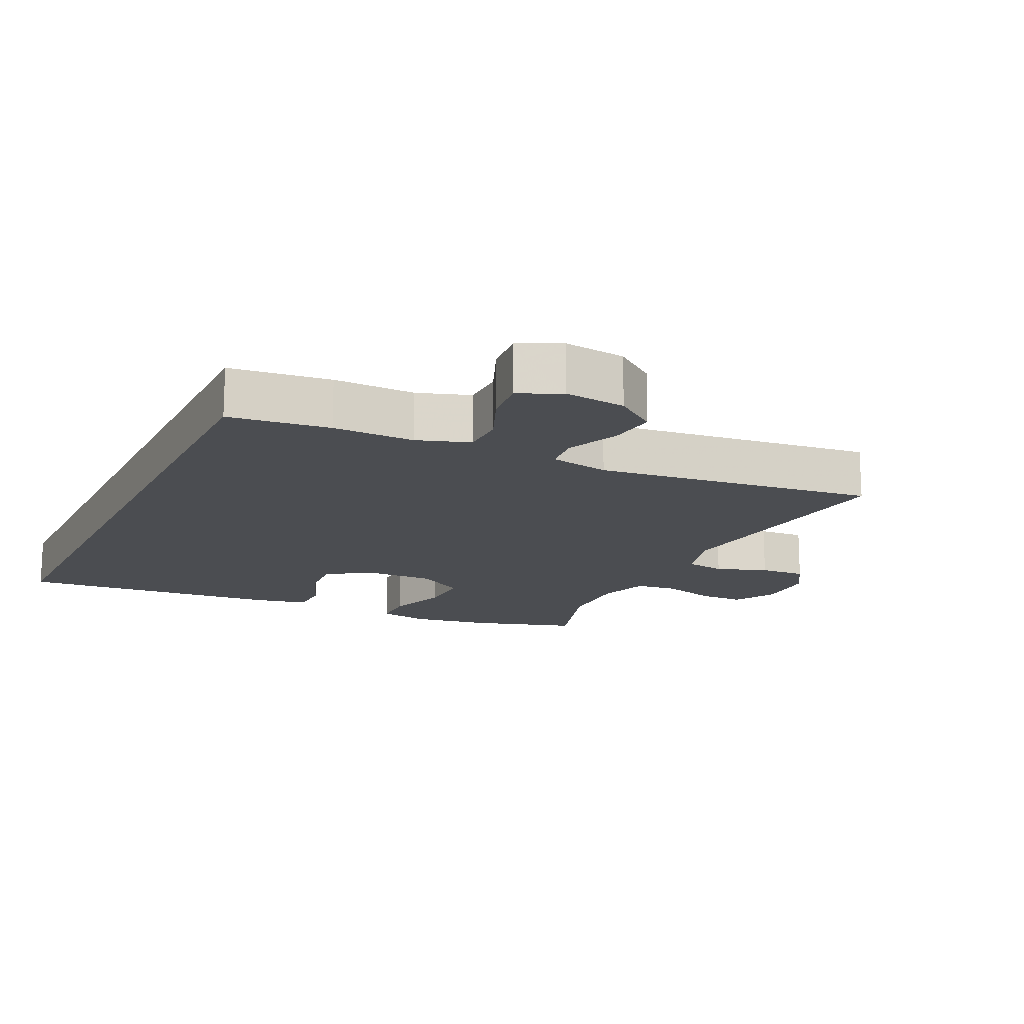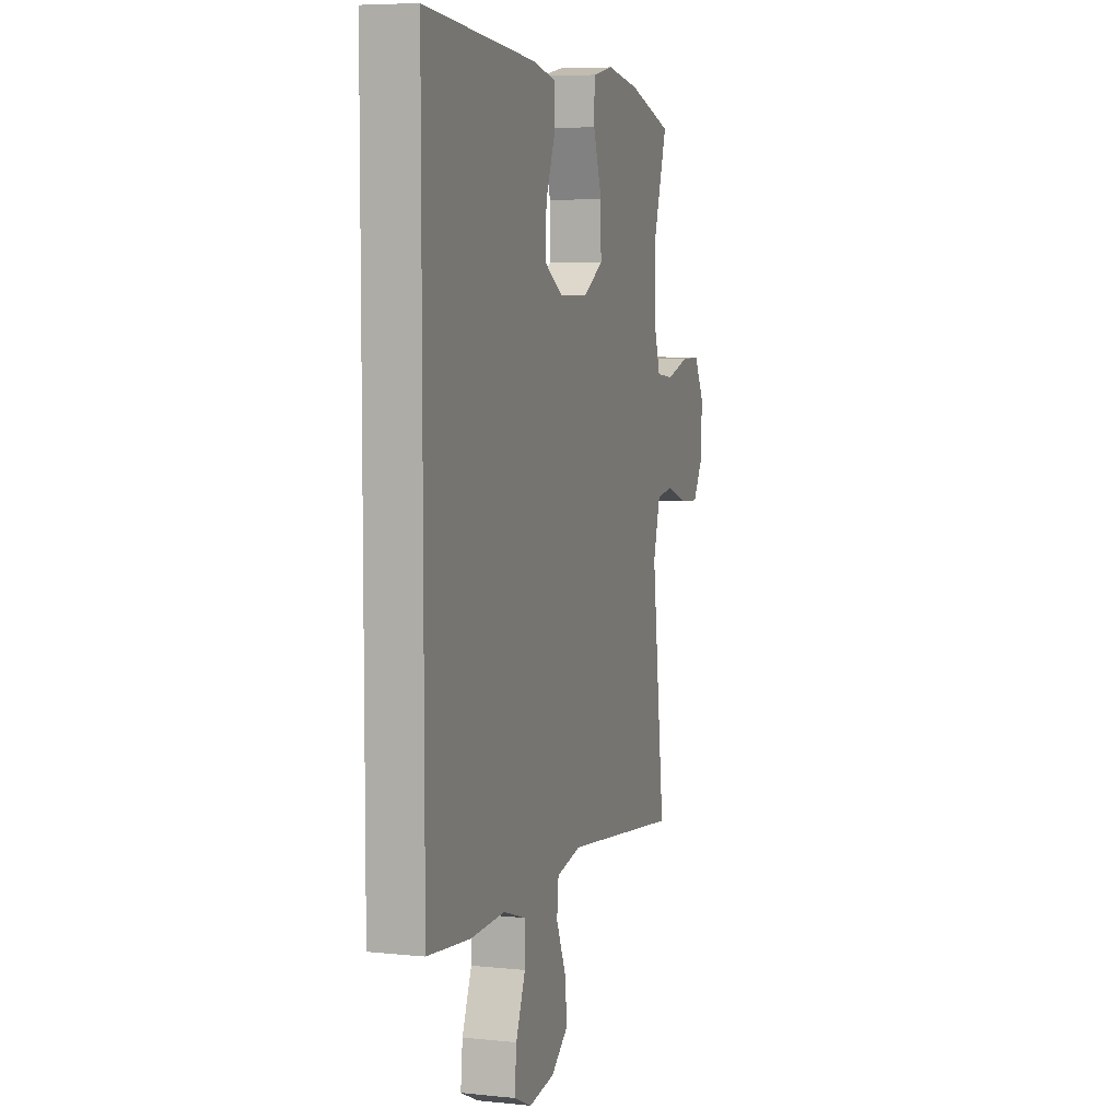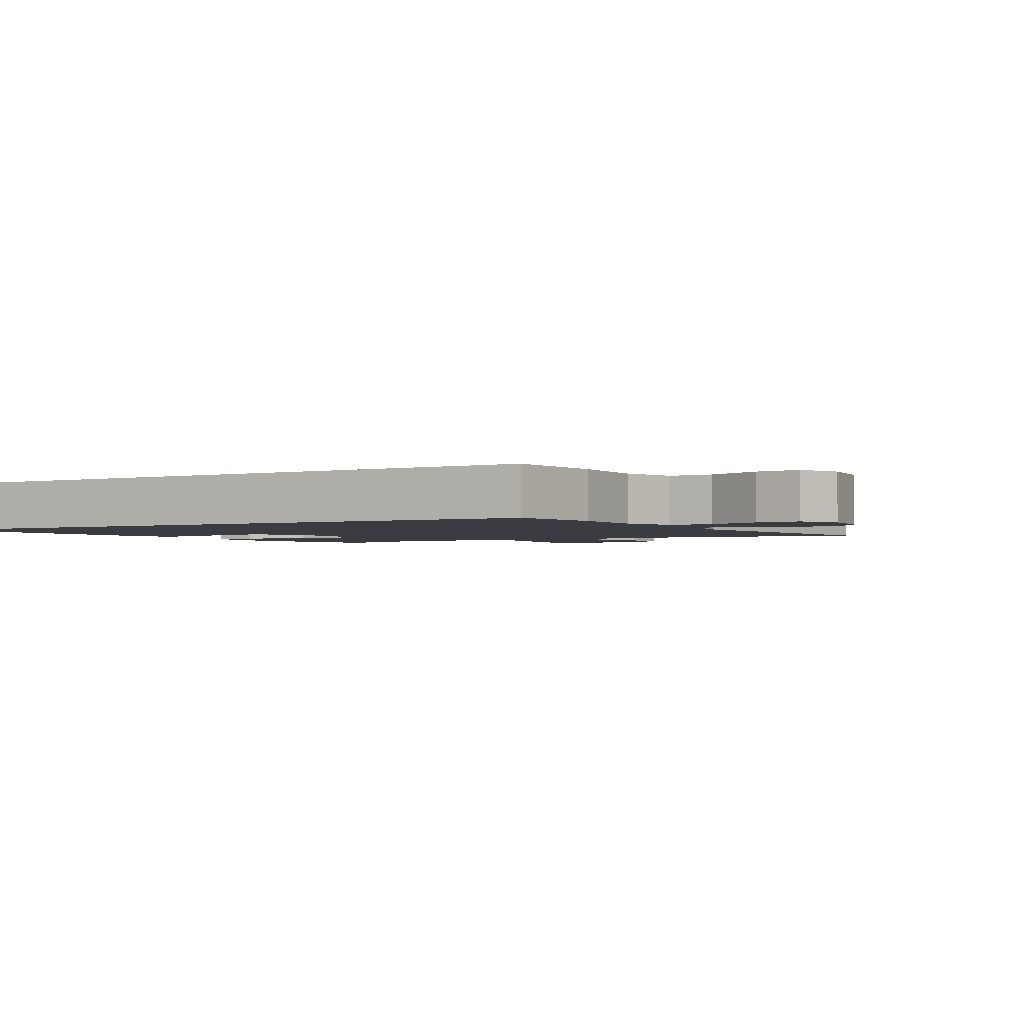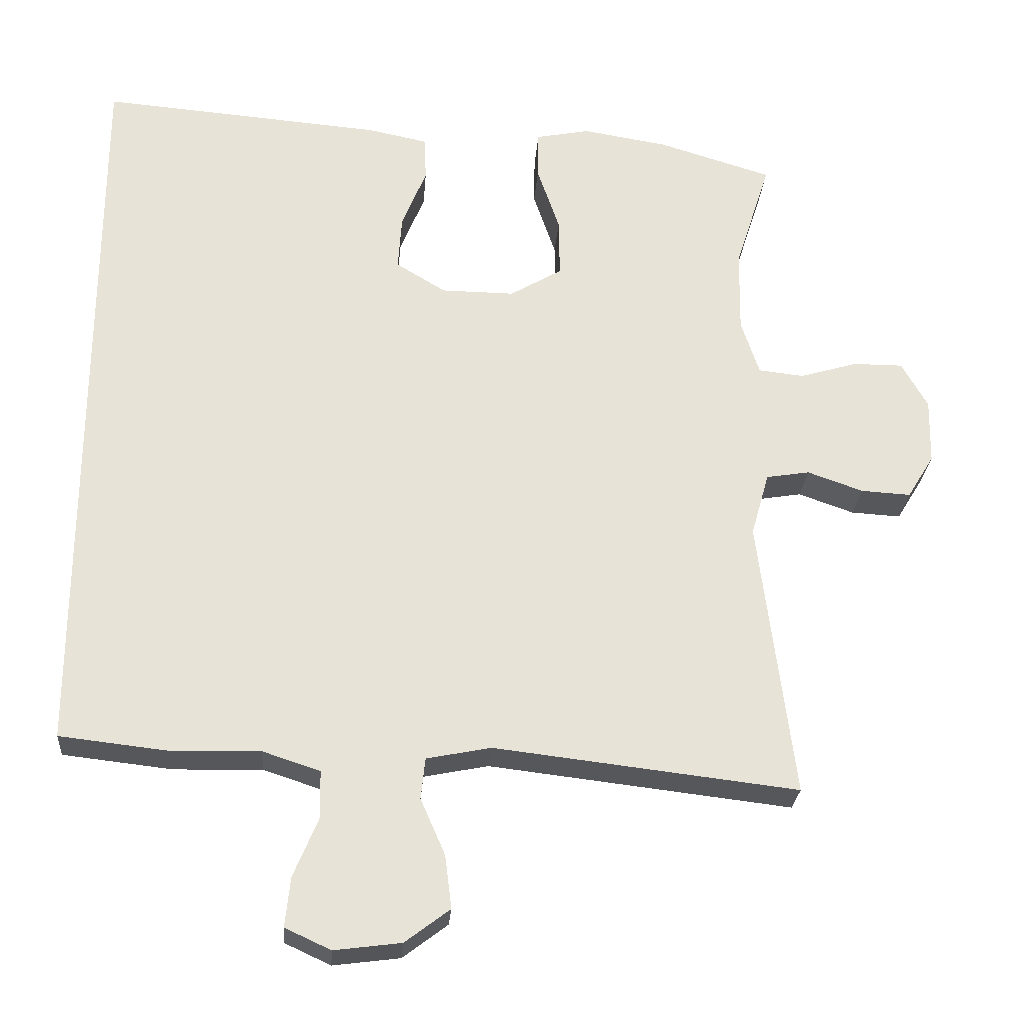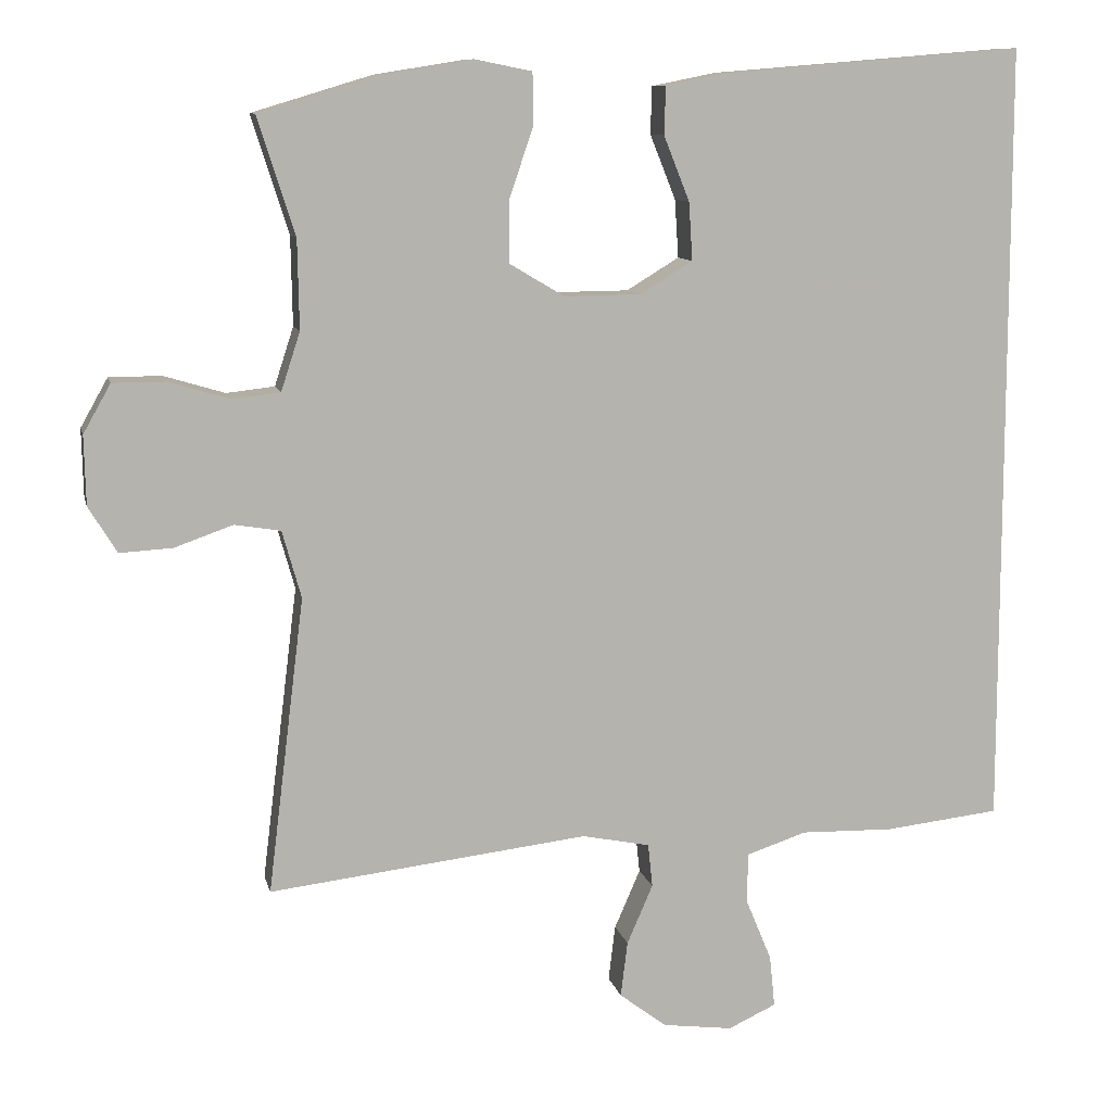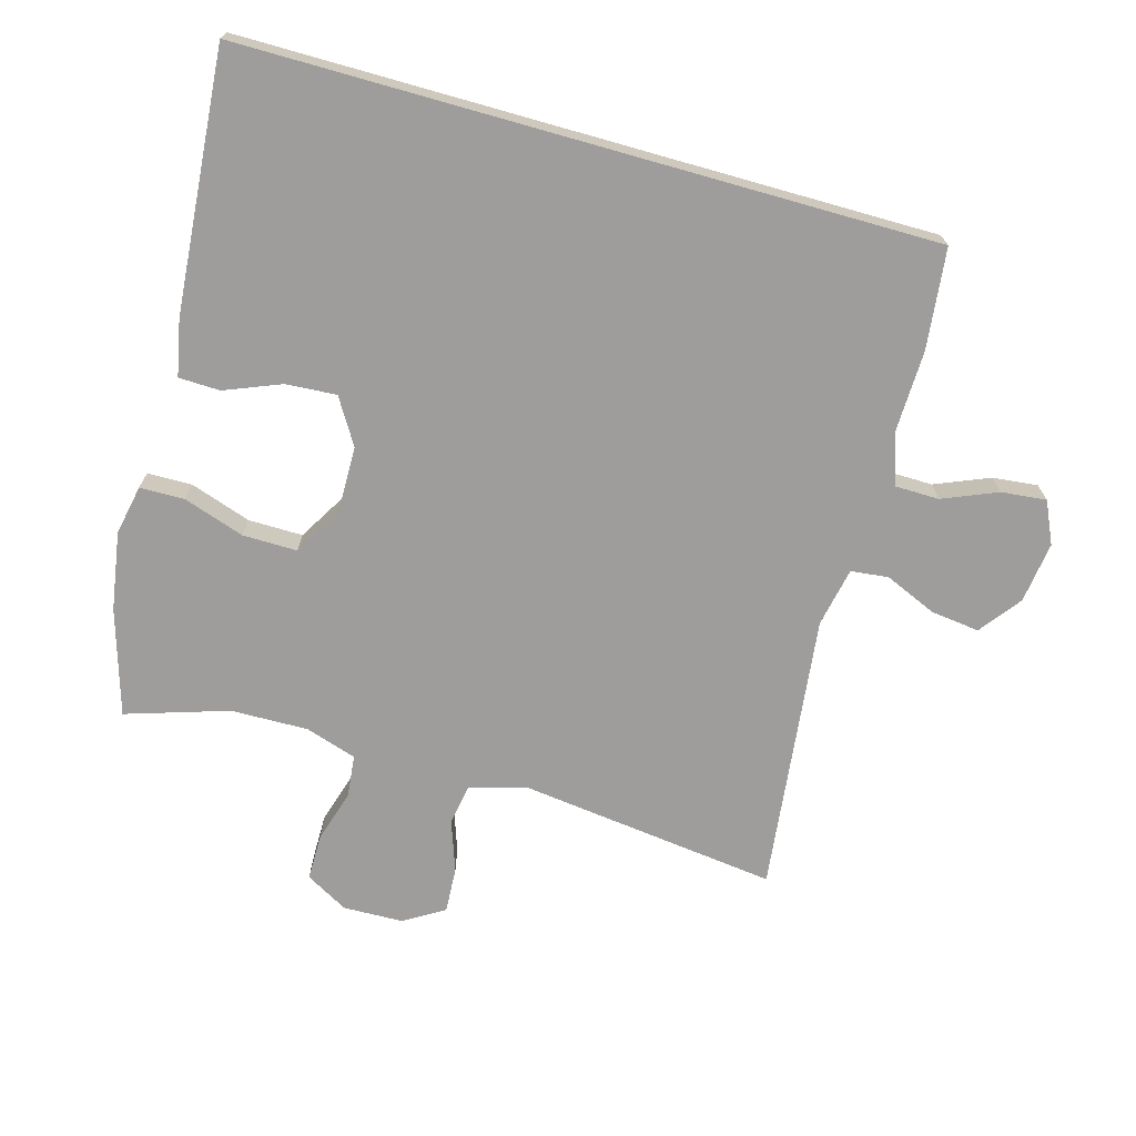
<metadata>
{"format":"obj","ext":"obj","renderer":"f3d","projection":"perspective","resolution":1024,"background":"white","views":[{"elev":-15.7,"azim":154.5,"up":"+Y"},{"elev":6.3,"azim":107.3,"up":"+Z"},{"elev":-2.2,"azim":120.6,"up":"+Y"},{"elev":-26.6,"azim":175.7,"up":"+Z"},{"elev":10.0,"azim":-12.5,"up":"+Z"},{"elev":-70.6,"azim":74.2,"up":"+Y"}]}
</metadata>
<code>
v 0.5 0.07 0.583
v 0.5 0.07 -0.451
v 0.349 0.07 -0.468
v 0.227 0.07 -0.465
v 0.148 0.07 -0.491
v 0.147 0.07 -0.557
v 0.181 0.07 -0.639
v 0.188 0.07 -0.707
v 0.125 0.07 -0.736
v 0.033 0.07 -0.724
v -0.029 0.07 -0.677
v -0.02 0.07 -0.604
v 0.014 0.07 -0.526
v 0.008 0.07 -0.469
v -0.081 0.07 -0.451
v -0.5 0.07 -0.5
v -0.452 0.07 -0.112
v -0.477 0.07 -0.024
v -0.537 0.07 -0.014
v -0.614 0.07 -0.041
v -0.683 0.07 -0.045
v -0.72 0.07 0.016
v -0.722 0.07 0.106
v -0.686 0.07 0.17
v -0.617 0.07 0.17
v -0.537 0.07 0.146
v -0.474 0.07 0.153
v -0.449 0.07 0.23
v -0.451 0.07 0.346
v -0.5 0.07 0.5
v -0.342 0.07 0.548
v -0.224 0.07 0.567
v -0.149 0.07 0.552
v -0.148 0.07 0.485
v -0.179 0.07 0.393
v -0.18 0.07 0.311
v -0.108 0.07 0.268
v -0.007 0.07 0.269
v 0.062 0.07 0.311
v 0.057 0.07 0.387
v 0.023 0.07 0.472
v 0.025 0.07 0.534
v 0.109 0.07 0.551
v 0.5 0 0.583
v 0.5 0 -0.451
v 0.349 0 -0.468
v 0.227 0 -0.465
v 0.148 0 -0.491
v 0.147 0 -0.557
v 0.181 0 -0.639
v 0.188 0 -0.707
v 0.125 0 -0.736
v 0.033 0 -0.724
v -0.029 0 -0.677
v -0.02 0 -0.604
v 0.014 0 -0.526
v 0.008 0 -0.469
v -0.081 0 -0.451
v -0.5 0 -0.5
v -0.452 0 -0.112
v -0.477 0 -0.024
v -0.537 0 -0.014
v -0.614 0 -0.041
v -0.683 0 -0.045
v -0.72 0 0.016
v -0.722 0 0.106
v -0.686 0 0.17
v -0.617 0 0.17
v -0.537 0 0.146
v -0.474 0 0.153
v -0.449 0 0.23
v -0.451 0 0.346
v -0.5 0 0.5
v -0.342 0 0.548
v -0.224 0 0.567
v -0.149 0 0.552
v -0.148 0 0.485
v -0.179 0 0.393
v -0.18 0 0.311
v -0.108 0 0.268
v -0.007 0 0.269
v 0.062 0 0.311
v 0.057 0 0.387
v 0.023 0 0.472
v 0.025 0 0.534
v 0.109 0 0.551
f 43 1 2
f 42 43 2
f 41 42 2
f 40 41 2
f 2 3 4
f 40 2 4
f 39 40 4
f 38 39 4 5
f 37 38 5 6
f 36 37 6
f 33 34 35
f 32 33 35
f 31 32 35
f 30 31 35
f 29 30 35
f 28 29 35 36
f 27 28 36 6
f 24 25 26
f 23 24 26
f 22 23 26
f 21 22 26
f 20 21 26
f 19 20 26
f 18 19 26 27
f 17 18 27 6
f 15 16 17
f 14 15 17
f 11 12 13
f 10 11 13
f 9 10 13
f 8 9 13
f 7 8 13
f 6 7 13
f 6 13 14
f 6 14 17
f 45 44 86
f 45 86 85
f 45 85 84
f 45 84 83
f 47 46 45
f 47 45 83
f 47 83 82
f 48 47 82 81
f 49 48 81 80
f 49 80 79
f 78 77 76
f 78 76 75
f 78 75 74
f 78 74 73
f 78 73 72
f 79 78 72 71
f 49 79 71 70
f 69 68 67
f 69 67 66
f 69 66 65
f 69 65 64
f 69 64 63
f 69 63 62
f 70 69 62 61
f 49 70 61 60
f 60 59 58
f 60 58 57
f 56 55 54
f 56 54 53
f 56 53 52
f 56 52 51
f 56 51 50
f 56 50 49
f 57 56 49
f 60 57 49
f 1 44 45 2
f 2 45 46 3
f 3 46 47 4
f 4 47 48 5
f 5 48 49 6
f 6 49 50 7
f 7 50 51 8
f 8 51 52 9
f 9 52 53 10
f 10 53 54 11
f 11 54 55 12
f 12 55 56 13
f 13 56 57 14
f 14 57 58 15
f 15 58 59 16
f 16 59 60 17
f 17 60 61 18
f 18 61 62 19
f 19 62 63 20
f 20 63 64 21
f 21 64 65 22
f 22 65 66 23
f 23 66 67 24
f 24 67 68 25
f 25 68 69 26
f 26 69 70 27
f 27 70 71 28
f 28 71 72 29
f 29 72 73 30
f 30 73 74 31
f 31 74 75 32
f 32 75 76 33
f 33 76 77 34
f 34 77 78 35
f 35 78 79 36
f 36 79 80 37
f 37 80 81 38
f 38 81 82 39
f 39 82 83 40
f 40 83 84 41
f 41 84 85 42
f 42 85 86 43
f 43 86 44 1

</code>
